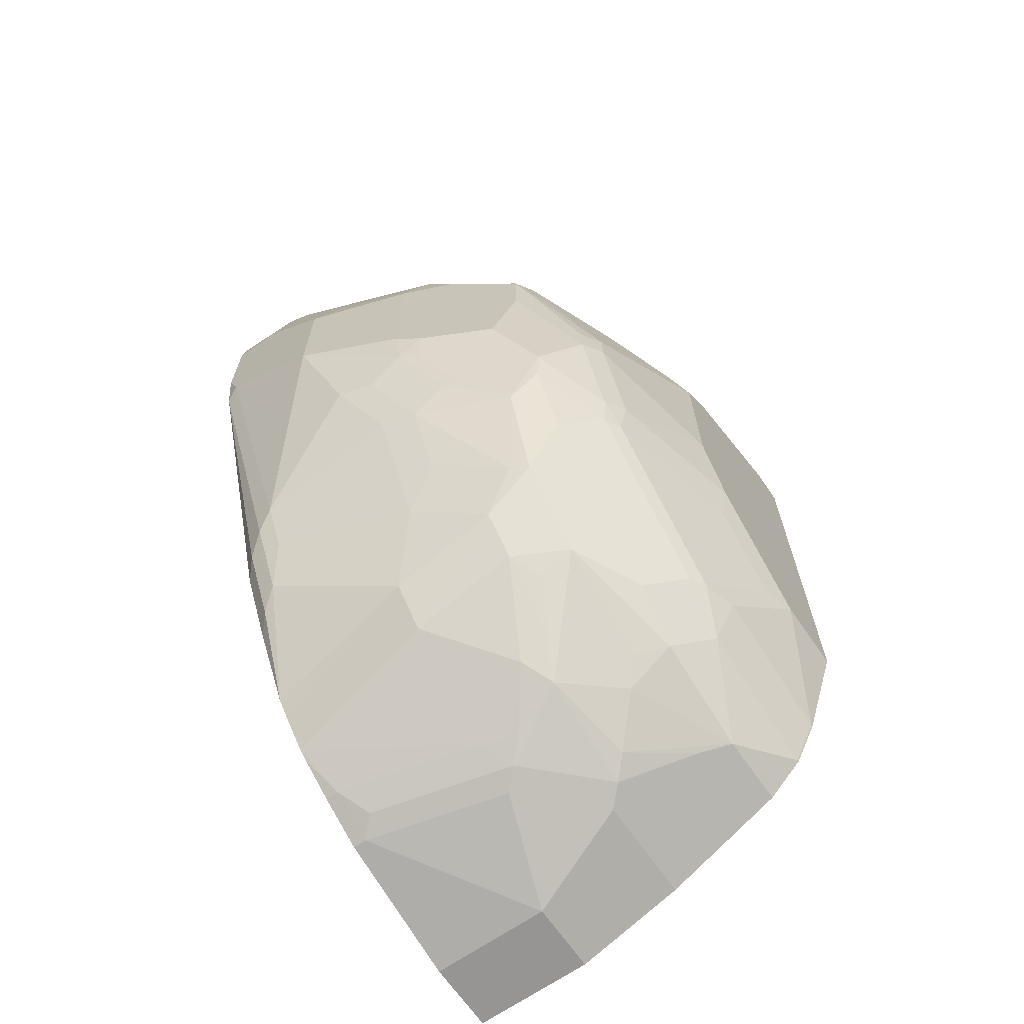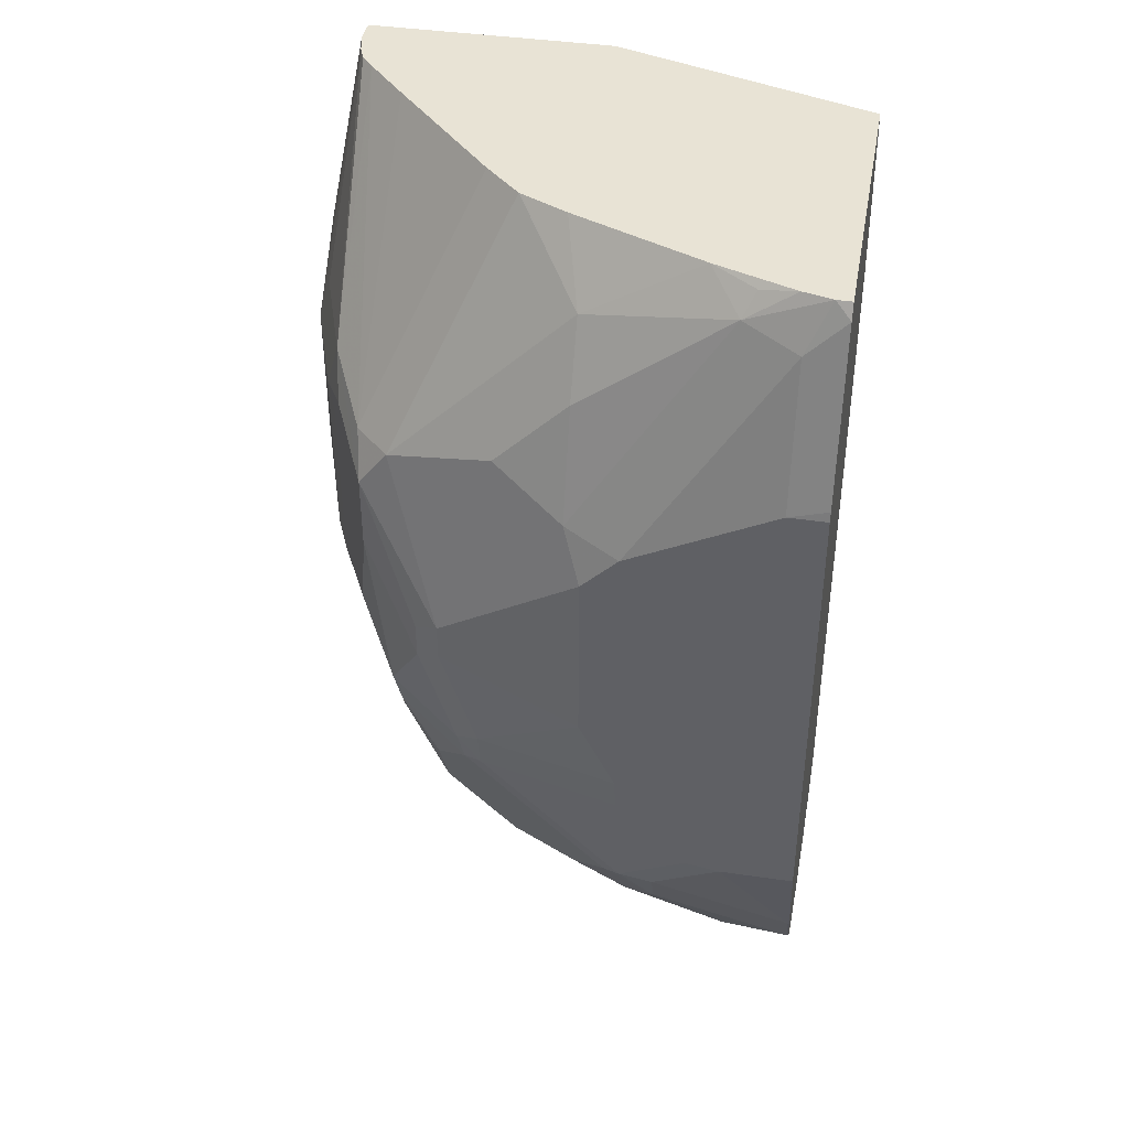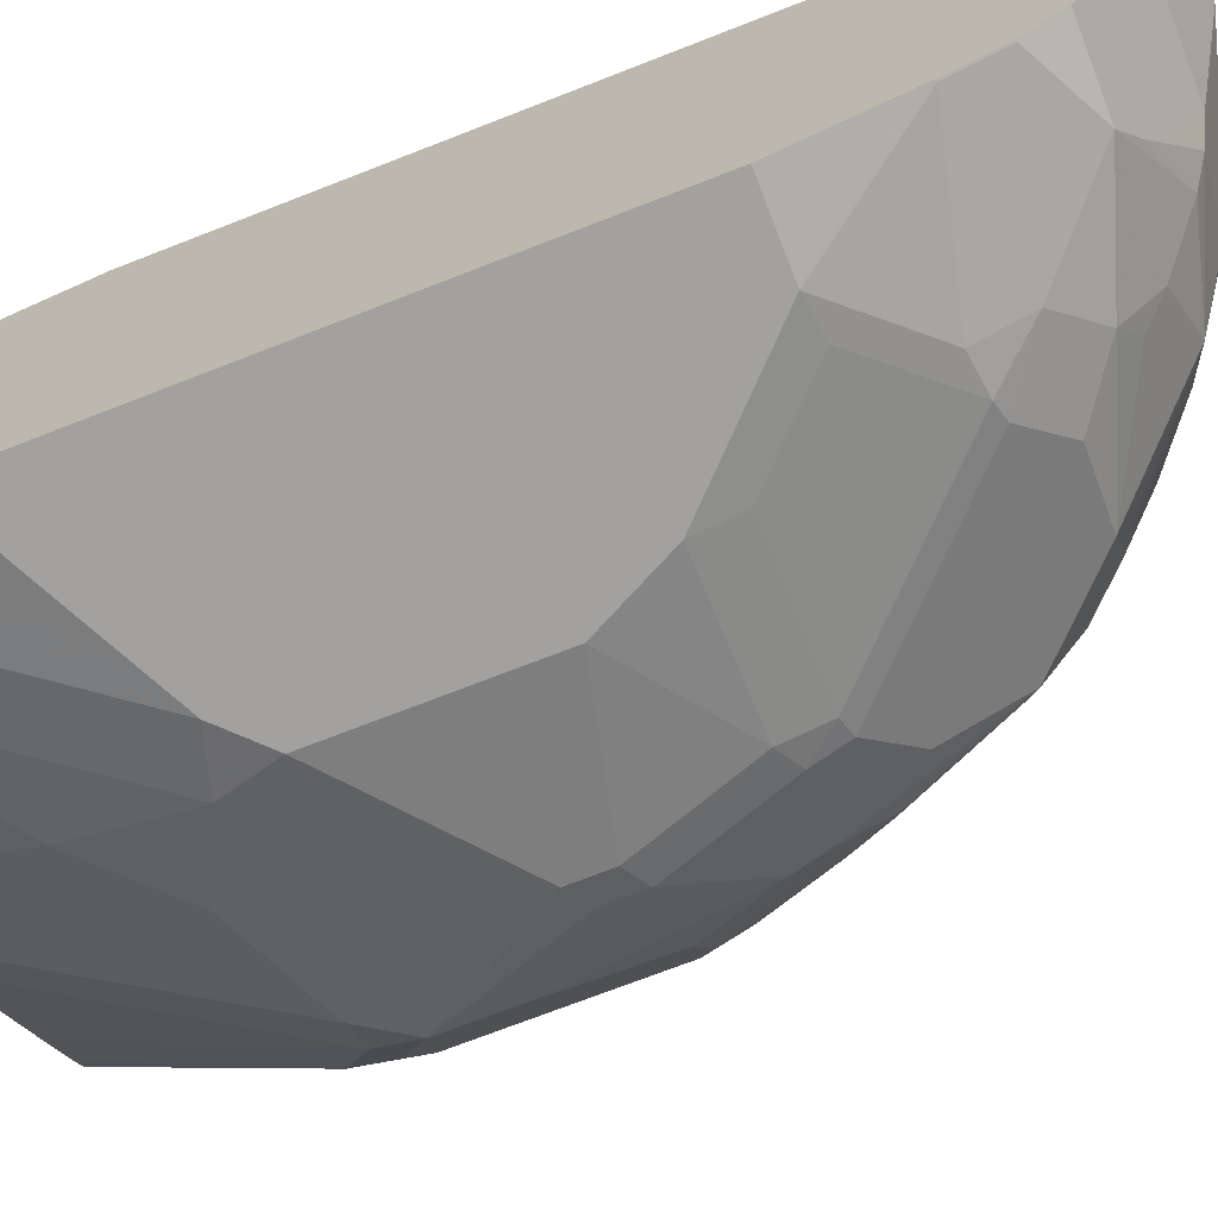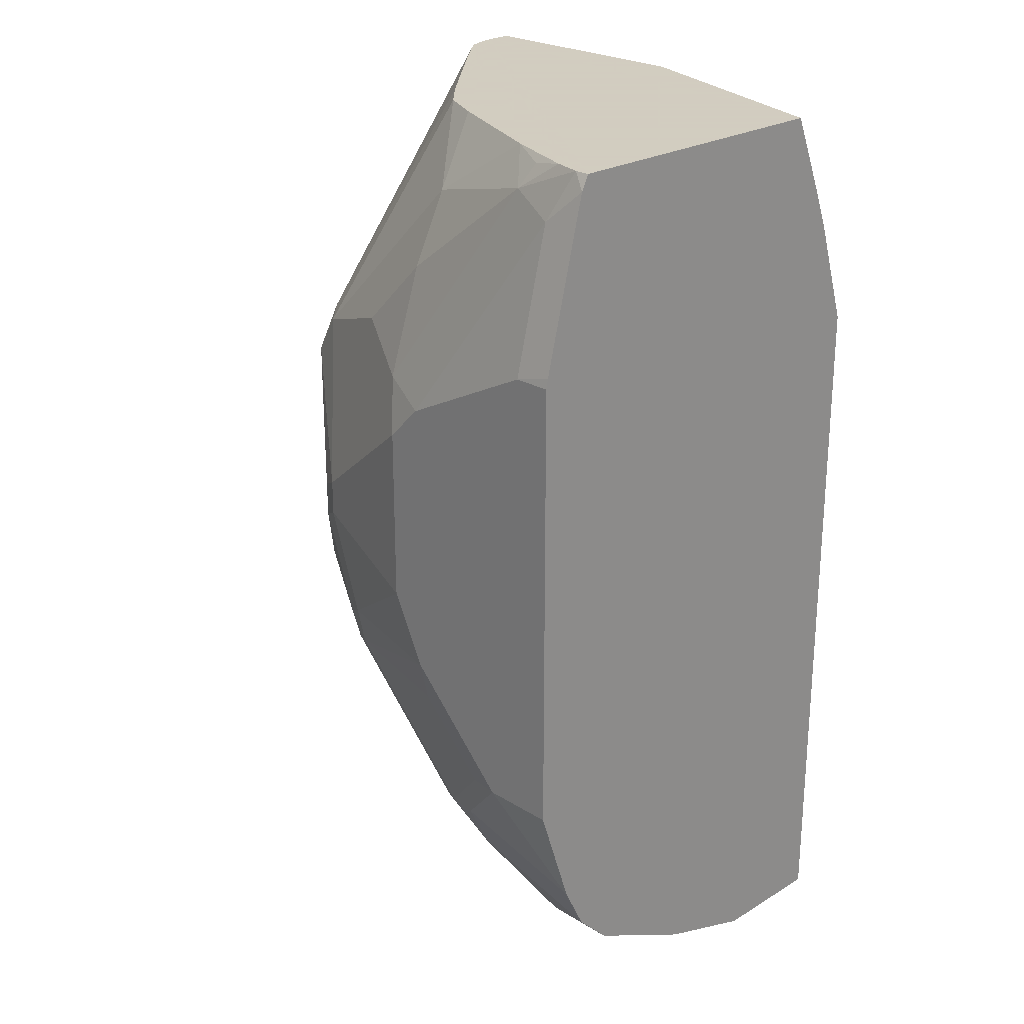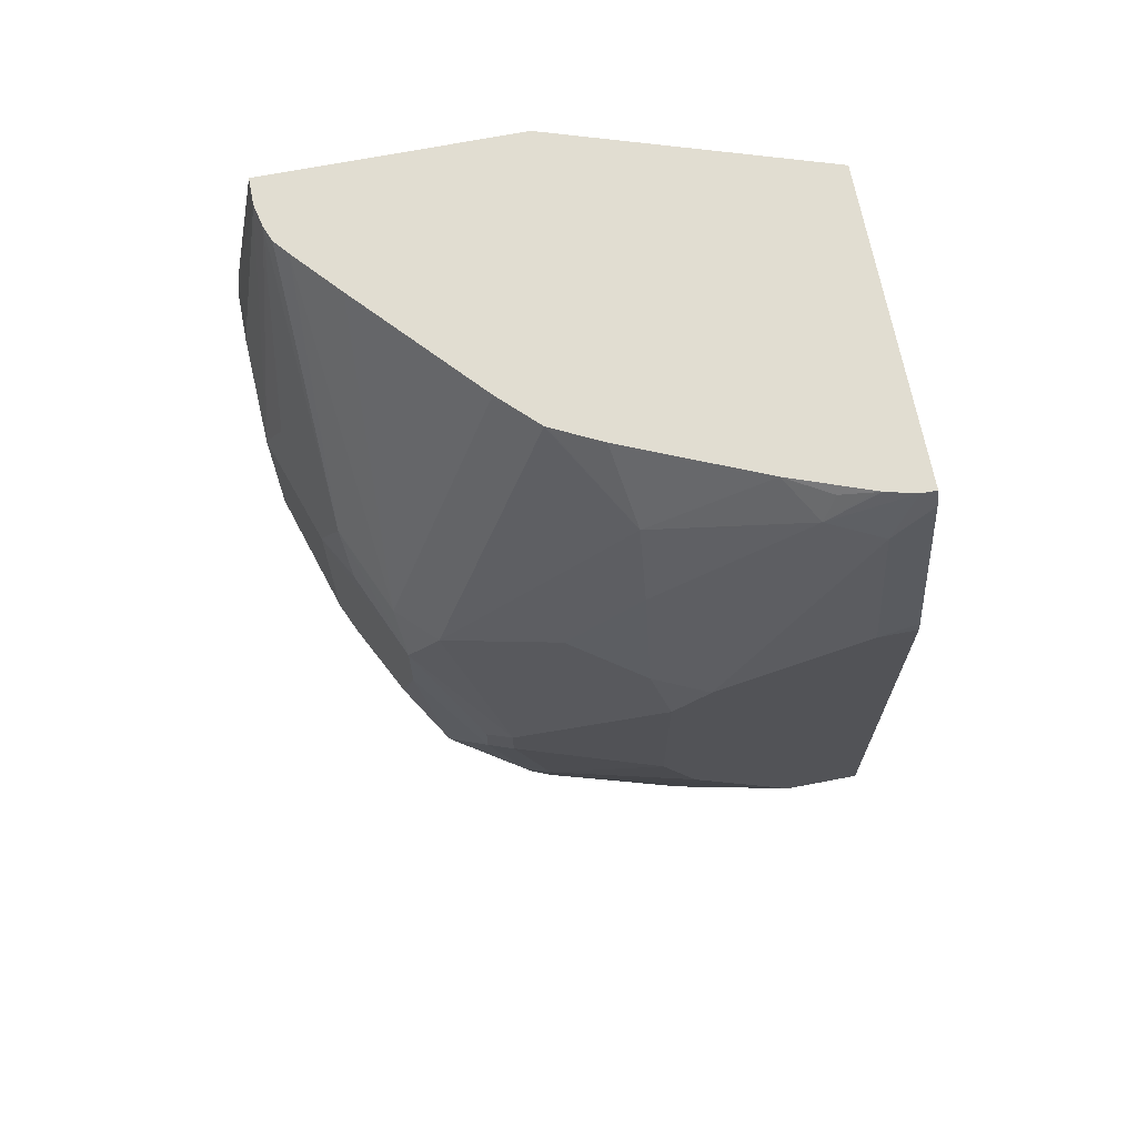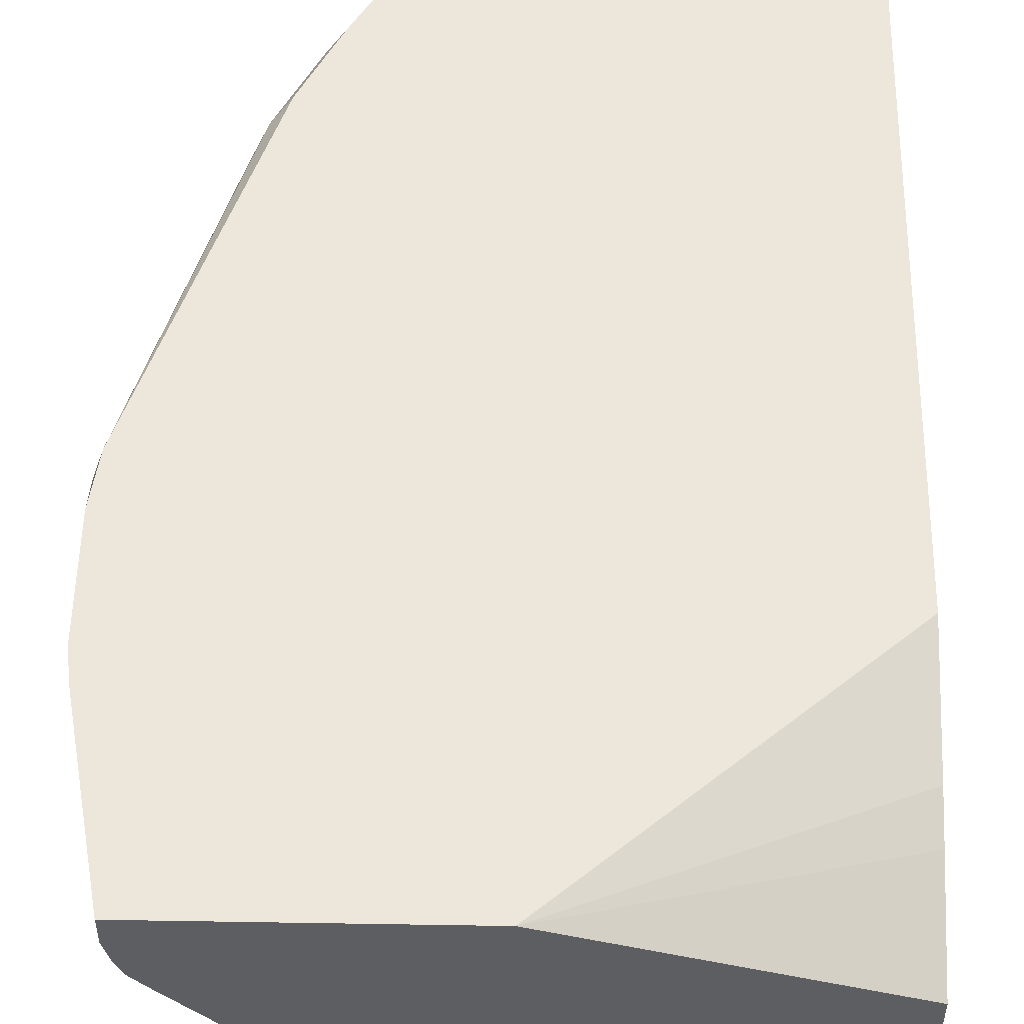
<metadata>
{"format":"obj","ext":"obj","renderer":"f3d","projection":"perspective","resolution":1024,"background":"white","views":[{"elev":-67.6,"azim":-55.3,"up":"+Z"},{"elev":41.2,"azim":10.1,"up":"+Z"},{"elev":-72.2,"azim":111.3,"up":"+Y"},{"elev":24.3,"azim":45.4,"up":"+Z"},{"elev":68.8,"azim":-11.0,"up":"+Z"},{"elev":52.5,"azim":1.0,"up":"+Y"}]}
</metadata>
<code>
v -0.2215 -0.2618 -0.5034
v -0.219 -0.2341 -0.4858
v -0.2215 -0.2341 -0.5034
v -0.2215 -0.2819 -0.5236
v -0.2013 -0.249 -0.3954
v -0.2013 -0.2341 -0.3954
v -0.2215 -0.2341 -0.5638
v -0.2215 -0.3021 -0.5437
v -0.1985 -0.2618 -0.3954
v -0.06411 -0.2341 -0.3954
v -0.2177 -0.2341 -0.5915
v -0.2215 -0.2416 -0.5839
v -0.2013 -0.3624 -0.5437
v -0.2114 -0.3121 -0.5135
v -0.2215 -0.3021 -0.6242
v -0.1953 -0.2701 -0.3954
v -0.1913 -0.3725 -0.5135
v 0.08161 -0.2819 -0.3954
v 0.08161 -0.2614 -0.4437
v 0.08161 -0.2534 -0.4643
v 0.08161 -0.2341 -0.5233
v -0.1592 -0.2341 -0.7727
v -0.1686 -0.2416 -0.7652
v -0.1762 -0.2517 -0.7551
v -0.1812 -0.2618 -0.745
v -0.2013 -0.2819 -0.6846
v -0.1946 -0.3759 -0.5504
v -0.1879 -0.3893 -0.537
v -0.2013 -0.3624 -0.6444
v -0.2013 -0.3222 -0.6846
v -0.1963 -0.3423 -0.6871
v -0.1963 -0.3624 -0.667
v -0.1886 -0.2782 -0.3954
v -0.1678 -0.4296 -0.5571
v -0.1711 -0.4128 -0.5336
v 0.08161 -0.4544 -0.3954
v 0.08161 -0.2341 -0.9263
v -0.1428 -0.2341 -0.8054
v -0.1485 -0.2416 -0.8054
v -0.156 -0.2517 -0.7954
v -0.1678 -0.2618 -0.7719
v -0.1745 -0.2618 -0.7585
v -0.1812 -0.3423 -0.7249
v -0.1946 -0.3759 -0.6511
v -0.1762 -0.3624 -0.7274
v -0.1762 -0.3826 -0.7073
v -0.1913 -0.3725 -0.6695
v -0.1665 -0.3034 -0.3954
v -0.1309 -0.453 -0.594
v -0.151 -0.4329 -0.5336
v -0.1678 -0.4296 -0.5974
v -0.1342 -0.4564 -0.631
v -0.1208 -0.4631 -0.6242
v -0.1074 -0.3692 -0.3954
v 0.07315 -0.4544 -0.3954
v 0.08161 -0.4586 -0.4038
v 0.08161 -0.3021 -0.9263
v 0.04024 -0.2341 -0.9263
v -0.139 -0.2341 -0.813
v -0.1158 -0.2341 -0.8539
v -0.1275 -0.3222 -0.8322
v -0.1476 -0.3423 -0.792
v -0.1611 -0.3423 -0.7652
v -0.1711 -0.3926 -0.7098
v -0.1543 -0.4161 -0.7316
v -0.1745 -0.4161 -0.6511
v -0.156 -0.3624 -0.7677
v -0.1359 -0.4027 -0.7878
v -0.09061 -0.453 -0.5135
v -0.1309 -0.4329 -0.5135
v -0.08723 -0.3893 -0.3954
v -0.04029 -0.4833 -0.5638
v -0.1543 -0.4363 -0.6913
v -0.1342 -0.4564 -0.6511
v -0.1208 -0.4631 -0.6444
v 0.05695 -0.4503 -0.3954
v 0.03019 -0.453 -0.4128
v 0.06039 -0.4631 -0.4229
v 0.08161 -0.4788 -0.4844
v 0.08161 -0.3624 -0.9061
v 0.04024 -0.3021 -0.9263
v -0.04029 -0.2341 -0.9061
v -0.1082 -0.2341 -0.862
v -0.0931 -0.2341 -0.8771
v -0.1074 -0.3222 -0.8524
v -0.1275 -0.3826 -0.8121
v -0.151 -0.4329 -0.7098
v -0.1309 -0.4128 -0.7903
v -0.05035 -0.4732 -0.5336
v -0.05035 -0.453 -0.4732
v -0.05035 -0.4329 -0.4329
v -0.08592 -0.3899 -0.3954
v -0.02014 -0.4833 -0.5437
v -0.04029 -0.4833 -0.6644
v -0.1141 -0.4564 -0.7114
v -0.1007 -0.4631 -0.7047
v 0.01277 -0.4343 -0.3954
v 0.05369 -0.4497 -0.396
v 0.03689 -0.4463 -0.3994
v 0.02013 -0.4833 -0.5236
v 0.06039 -0.4833 -0.5034
v 0.08161 -0.4822 -0.4979
v 0.08161 -0.3759 -0.8994
v 0.02013 -0.3624 -0.9061
v -2.077e-05 -0.3423 -0.9061
v -0.03023 -0.3323 -0.9011
v -0.02014 -0.3222 -0.9061
v -0.04029 -0.2416 -0.9061
v -0.06714 -0.2341 -0.8927
v -0.08809 -0.2341 -0.8803
v -0.06714 -0.2416 -0.8927
v -0.04699 -0.3222 -0.8927
v -0.06714 -0.3624 -0.8725
v -0.1074 -0.3826 -0.8322
v -0.09061 -0.4128 -0.8306
v -0.1107 -0.4128 -0.8105
v -0.1309 -0.4329 -0.75
v -0.1107 -0.453 -0.7299
v -0.06043 -0.4027 -0.3954
v -0.02014 -0.4833 -0.7047
v -0.1007 -0.4581 -0.7274
v 0.08161 -0.4833 -0.5034
v 0.08161 -0.402 -0.8863
v 0.02013 -0.3759 -0.8994
v 0.01007 -0.3725 -0.9011
v -0.01008 -0.3524 -0.9011
v -0.05035 -0.2517 -0.9011
v -0.05035 -0.3725 -0.8809
v -0.04029 -0.3423 -0.8935
v -0.08052 -0.3826 -0.8532
v -0.09061 -0.3926 -0.8407
v -0.06043 -0.4027 -0.8532
v -0.07046 -0.4128 -0.8407
v -0.02014 -0.4296 -0.8524
v -0.05035 -0.4329 -0.8306
v -0.07046 -0.4329 -0.8105
v -0.1107 -0.4329 -0.7702
v -0.04029 -0.4581 -0.7878
v -0.06043 -0.4581 -0.7677
v -0.03023 -0.453 -0.8105
v -0.02014 -0.4782 -0.7274
v -2.077e-05 -0.4833 -0.7249
v -2.077e-05 -0.4782 -0.7475
v 0.08161 -0.4833 -0.7652
v 0.08161 -0.4296 -0.8725
v 0.03019 -0.4128 -0.8809
v 0.04024 -0.4027 -0.886
v 0.02013 -0.3893 -0.8927
v -2.077e-05 -0.3826 -0.8935
v -0.02014 -0.4027 -0.8734
v -0.03023 -0.4128 -0.8608
v -2.077e-05 -0.4497 -0.8322
v 0.04024 -0.4296 -0.8725
v -0.02014 -0.4581 -0.8079
v 0.04024 -0.4833 -0.7652
v 0.02013 -0.4782 -0.7677
v 0.08161 -0.4631 -0.8255
v 0.08161 -0.4497 -0.8524
v -2.077e-05 -0.4631 -0.8054
v 0.08054 -0.4497 -0.8524
v 0.08054 -0.4631 -0.8255
f 84 112 113
f 84 113 85
f 84 111 112
f 81 107 108
f 84 110 111
f 82 111 109
f 82 108 111
f 81 106 107
f 104 125 126
f 81 104 105
f 80 124 104
f 80 103 124
f 79 101 102
f 78 100 101
f 85 113 114
f 78 93 100
f 81 105 106
f 85 114 86
f 103 123 124
f 86 115 116
f 77 93 78
f 104 124 125
f 101 122 102
f 97 99 98
f 96 121 120
f 95 121 96
f 95 118 121
f 86 114 115
f 94 96 120
f 91 97 119
f 88 137 117
f 88 116 137
f 87 118 95
f 87 117 118
f 87 88 117
f 86 116 88
f 91 119 92
f 77 89 93
f 61 86 62
f 77 91 90
f 70 91 71
f 69 91 70
f 69 90 91
f 69 89 90
f 69 72 89
f 68 86 88
f 67 86 68
f 71 91 92
f 65 88 87
f 65 73 66
f 65 87 73
f 62 86 67
f 62 67 63
f 61 85 86
f 61 84 85
f 104 126 105
f 65 68 88
f 77 90 89
f 72 93 89
f 72 120 142
f 77 97 91
f 77 99 97
f 77 98 99
f 76 98 77
f 76 97 98
f 75 96 94
f 74 96 75
f 72 94 120
f 74 95 96
f 73 87 95
f 72 100 93
f 72 101 100
f 72 122 101
f 72 144 122
f 72 155 144
f 72 142 155
f 73 95 74
f 105 126 106
f 155 159 161
f 106 108 107
f 138 156 143
f 138 154 156
f 138 140 154
f 138 143 139
f 136 140 137
f 135 140 136
f 134 153 152
f 140 152 154
f 134 150 153
f 134 140 135
f 134 152 140
f 133 151 134
f 132 151 133
f 128 131 130
f 128 151 132
f 128 150 151
f 134 151 150
f 128 149 150
f 142 143 155
f 144 155 161
f 61 83 84
f 157 160 158
f 157 161 160
f 159 160 161
f 154 155 156
f 154 159 155
f 152 160 159
f 143 156 155
f 152 153 160
f 149 153 150
f 146 148 147
f 146 153 149
f 145 153 146
f 145 160 153
f 145 158 160
f 144 161 157
f 152 159 154
f 125 128 126
f 125 149 128
f 125 146 149
f 115 134 135
f 115 133 134
f 115 132 133
f 114 131 115
f 114 130 131
f 113 128 130
f 113 129 128
f 115 135 136
f 113 130 114
f 109 111 110
f 108 127 111
f 106 111 127
f 106 112 111
f 106 129 112
f 106 128 129
f 106 126 128
f 112 129 113
f 115 136 116
f 115 131 128
f 115 128 132
f 125 148 146
f 124 148 125
f 123 148 124
f 123 147 148
f 123 146 147
f 123 145 146
f 121 143 141
f 121 139 143
f 120 143 142
f 120 141 143
f 120 121 141
f 118 140 138
f 118 137 140
f 118 139 121
f 118 138 139
f 117 137 118
f 116 136 137
f 106 127 108
f 60 83 61
f 1 7 12
f 58 81 108
f 12 25 26
f 11 25 12
f 11 24 25
f 11 23 24
f 11 22 23
f 10 20 21
f 10 19 20
f 12 26 15
f 10 18 19
f 9 14 17
f 8 29 13
f 8 15 29
f 8 14 9
f 8 13 17
f 7 11 12
f 5 8 9
f 9 17 16
f 5 10 6
f 13 27 28
f 13 29 44
f 18 157 158
f 18 144 157
f 18 122 144
f 18 102 122
f 18 79 102
f 18 56 79
f 18 36 56
f 13 28 17
f 17 35 33
f 17 28 34
f 16 17 33
f 15 32 29
f 15 31 32
f 15 30 31
f 15 26 30
f 13 44 27
f 17 34 35
f 18 158 145
f 5 18 10
f 5 55 36
f 2 109 110
f 2 82 109
f 2 58 82
f 2 37 58
f 2 21 37
f 2 10 21
f 2 6 10
f 2 110 84
f 2 5 6
f 1 4 5
f 1 8 4
f 1 15 8
f 1 12 15
f 1 3 7
f 1 2 3
f 58 108 82
f 1 5 2
f 5 36 18
f 2 84 83
f 2 60 59
f 5 76 55
f 5 97 76
f 5 119 97
f 5 92 119
f 5 71 92
f 5 54 71
f 5 48 54
f 2 83 60
f 5 33 48
f 5 9 16
f 4 8 5
f 2 7 3
f 2 11 7
f 2 22 11
f 2 38 22
f 2 59 38
f 5 16 33
f 18 145 123
f 8 17 14
f 18 103 80
f 46 65 64
f 45 68 65
f 45 67 68
f 45 63 67
f 45 65 46
f 44 66 51
f 44 65 66
f 46 64 47
f 44 64 65
f 43 63 45
f 42 63 43
f 41 63 42
f 41 62 63
f 40 62 41
f 40 61 62
f 40 60 61
f 44 47 64
f 39 60 40
f 49 53 50
f 50 70 71
f 57 104 81
f 57 80 104
f 56 101 79
f 18 123 103
f 55 78 56
f 55 77 78
f 55 76 77
f 50 69 70
f 53 94 72
f 52 75 53
f 52 74 75
f 51 73 74
f 51 66 73
f 50 72 69
f 50 53 72
f 50 71 54
f 53 75 94
f 39 59 60
f 56 78 101
f 37 81 58
f 27 34 28
f 25 30 26
f 25 43 30
f 25 42 43
f 24 42 25
f 24 41 42
f 24 40 41
f 27 44 51
f 24 39 40
f 23 38 39
f 22 38 23
f 18 20 19
f 18 21 20
f 18 57 37
f 18 80 57
f 38 59 39
f 23 39 24
f 27 51 34
f 18 37 21
f 30 43 45
f 29 32 44
f 36 55 56
f 35 50 54
f 34 53 49
f 34 52 53
f 34 74 52
f 34 51 74
f 35 54 48
f 34 49 50
f 30 45 31
f 34 50 35
f 31 45 46
f 37 57 81
f 32 47 44
f 32 46 47
f 33 35 48
f 31 46 32

</code>
